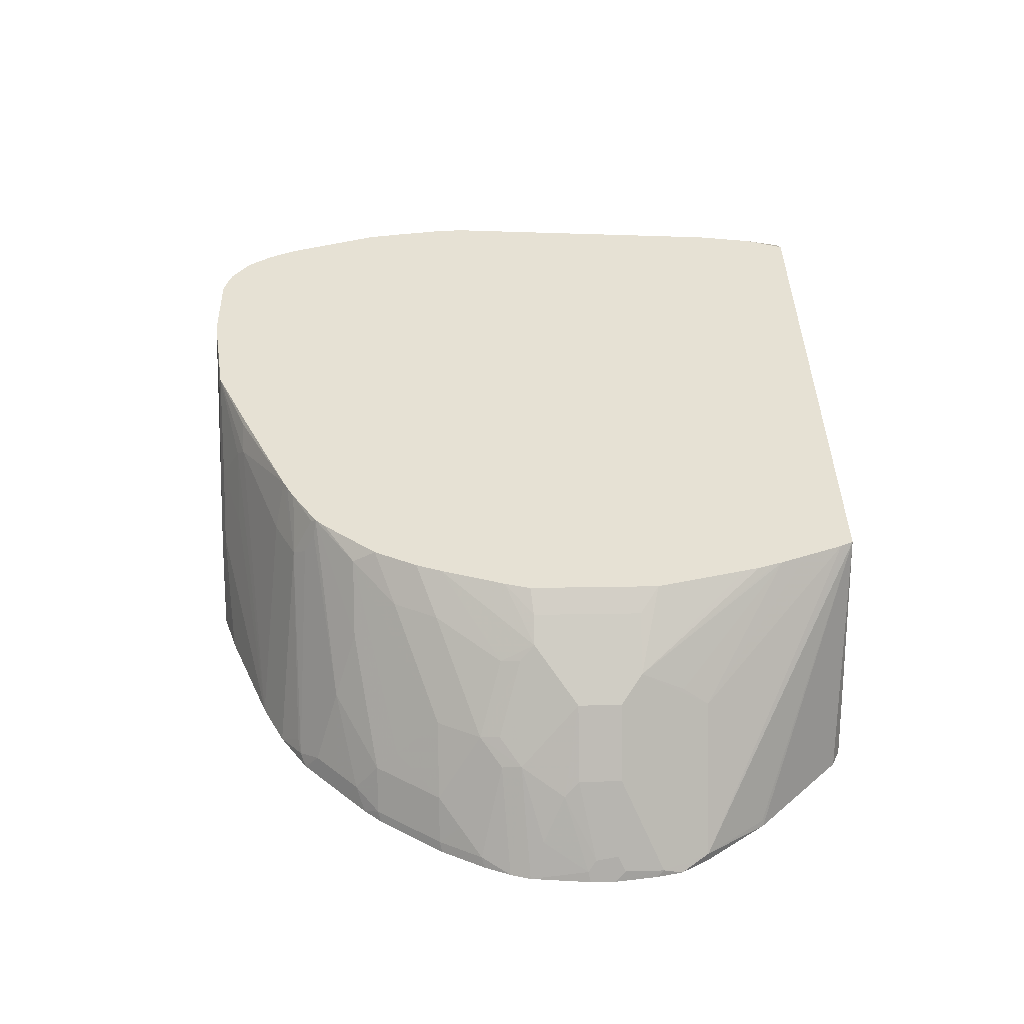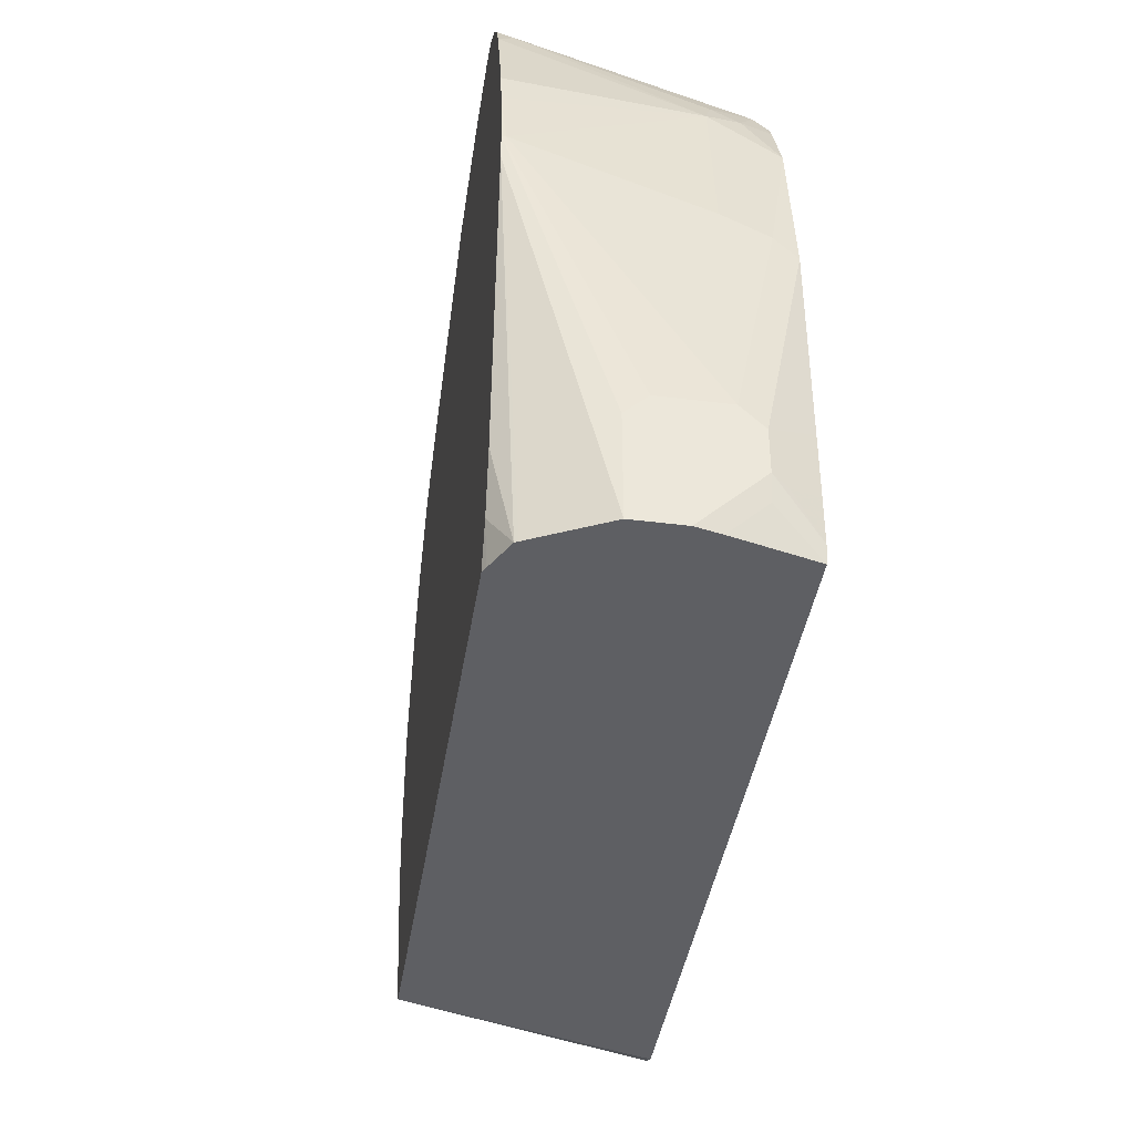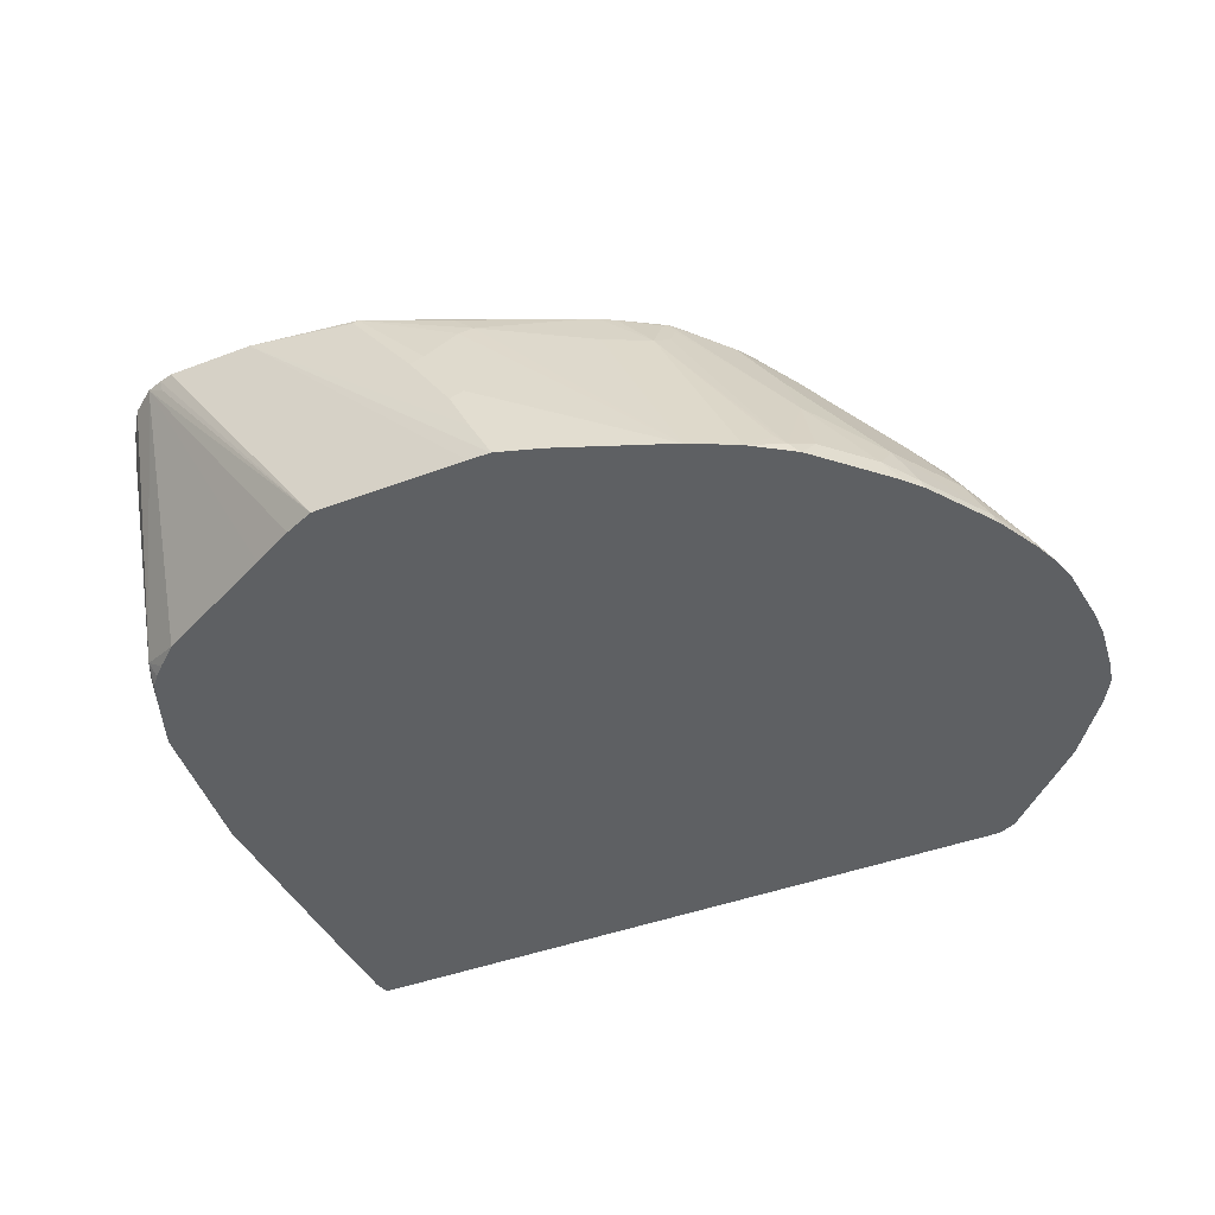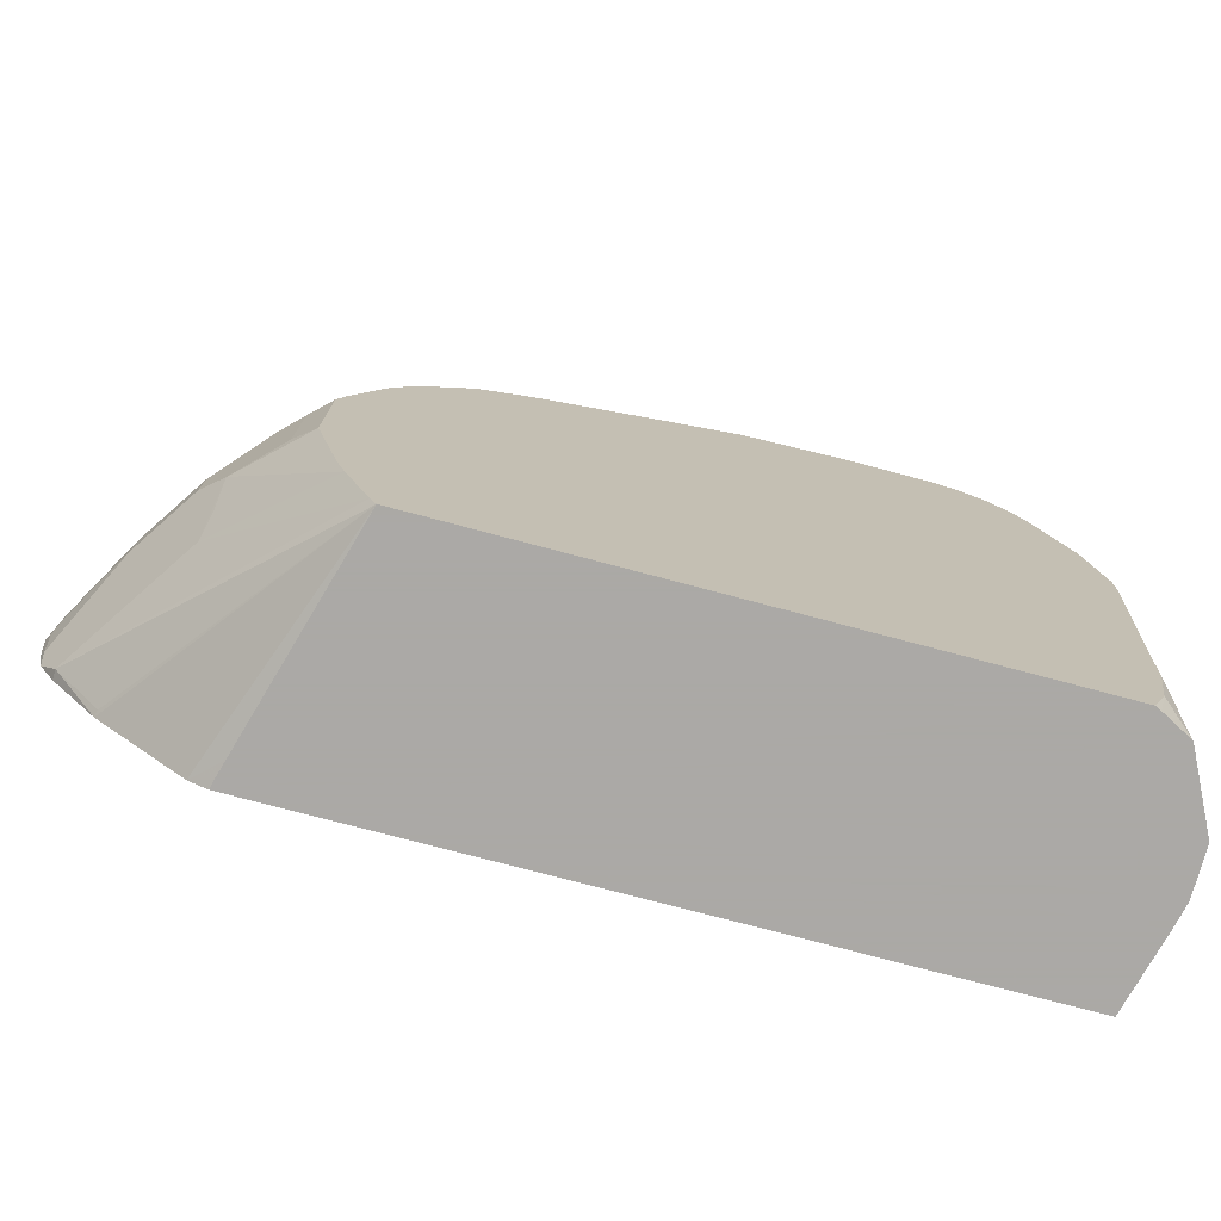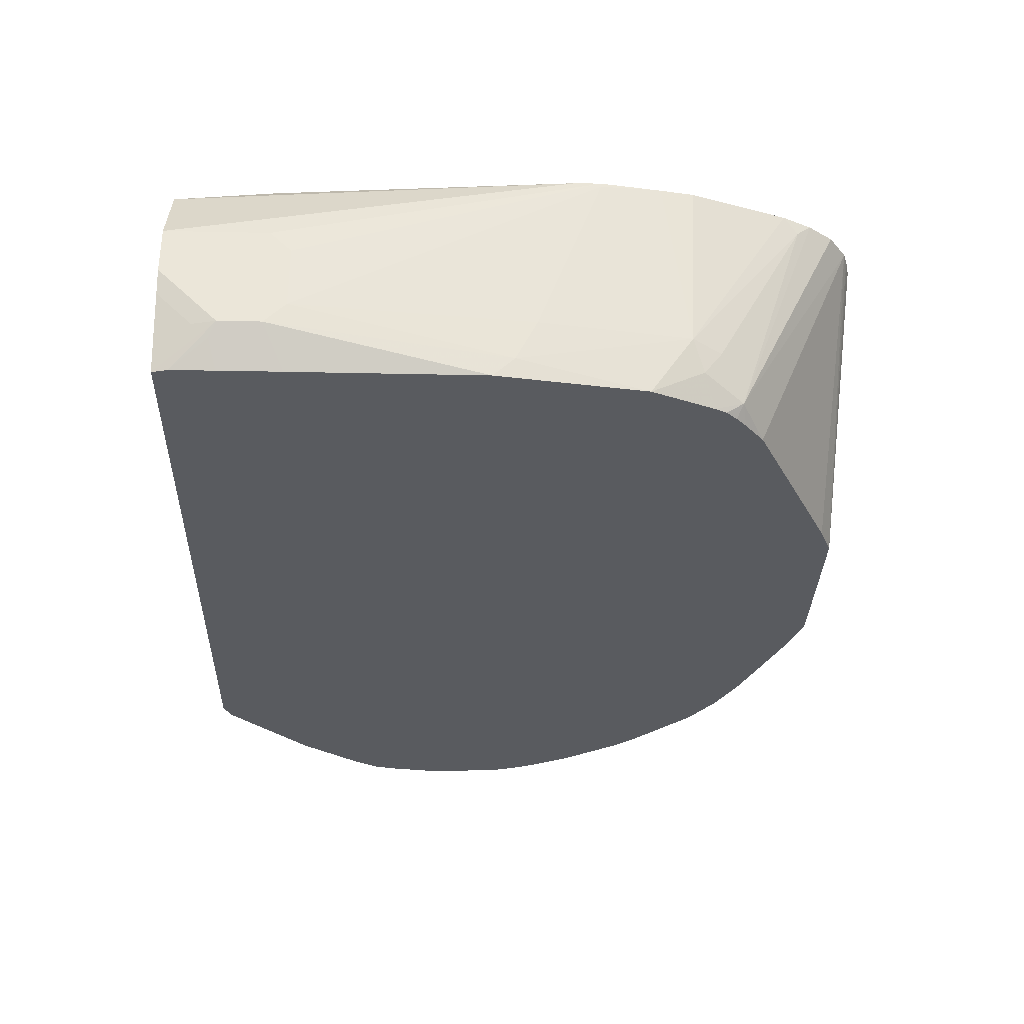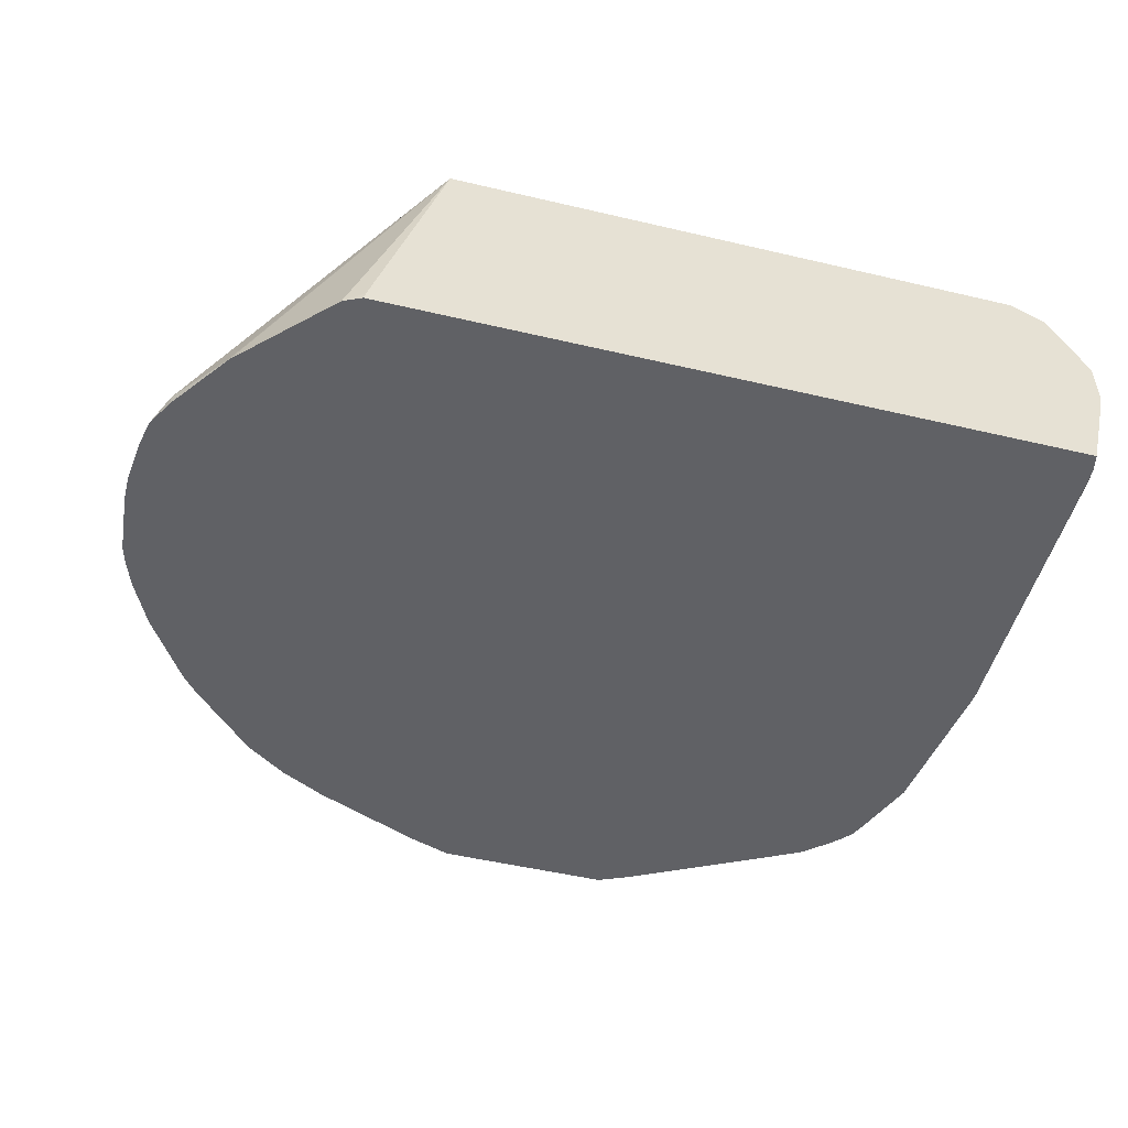
<metadata>
{"format":"obj","ext":"obj","renderer":"f3d","projection":"perspective","resolution":1024,"background":"white","views":[{"elev":39.0,"azim":-91.2,"up":"+Z"},{"elev":-41.2,"azim":81.2,"up":"+Y"},{"elev":-42.2,"azim":-155.5,"up":"+Z"},{"elev":-75.5,"azim":-14.9,"up":"+Y"},{"elev":-32.3,"azim":88.4,"up":"+Z"},{"elev":-50.2,"azim":-14.5,"up":"+Z"}]}
</metadata>
<code>
v -0.2918 -0.0842 -0.1403
v -0.2901 -0.0842 -0.1332
v -0.3067 -0.07744 -0.1403
v 0.2793 -0.0842 -0.1403
v -0.2862 -0.0842 -0.1195
v -0.3596 -0.02452 -0.1403
v -0.2357 -0.0842 0.05625
v 0.2822 -0.0713 -0.1403
v 0.2999 -0.03525 -0.1058
v 0.2954 -0.05509 -0.1058
v 0.2954 -0.07275 -0.08818
v 0.2954 -0.0842 -0.07673
v -0.3773 -0.006859 -0.1403
v -0.2381 -0.07934 0.05625
v -0.4145 0.04411 -0.1323
v -0.3762 -0.005853 -0.1352
v 0.2417 -0.0842 0.05625
v 0.2826 -0.03486 -0.1403
v 0.2939 -0.04112 -0.1176
v 0.2999 1.448e-05 -0.1058
v 0.2999 -0.05291 -0.08818
v 0.2999 -0.0842 -0.05689
v -0.4145 0.04411 -0.1403
v -0.2408 -0.07387 0.05625
v -0.3439 0.04411 -0.02647
v -0.3586 0.08233 -0.0294
v -0.3733 0.0853 -0.04997
v -0.4292 0.08233 -0.1352
v -0.4262 0.06764 -0.1382
v -0.4273 0.06657 -0.1403
v 0.2464 -0.0842 0.0539
v 0.254 -0.05291 0.05625
v 0.2826 0.01689 -0.1403
v 0.2999 0.01767 -0.08818
v 0.2822 0.1764 -0.1403
v 0.2822 0.194 -0.1235
v 0.2999 -0.0842 -0.01764
v -0.2533 -0.04162 0.05625
v -0.341 0.06473 -0.01177
v -0.341 0.09999 0.005871
v -0.3586 0.1176 -0.01177
v -0.2612 -0.02094 0.05625
v -0.3939 0.1176 -0.06467
v -0.4115 0.09999 -0.09994
v -0.4321 0.1147 -0.1323
v -0.4362 0.1227 -0.1403
v -0.4317 0.08742 -0.1403
v 0.2704 -0.0842 0.04114
v 0.2629 -0.003283 0.05625
v 0.2999 0.01767 -0.03529
v 0.2822 0.2117 -0.08818
v 0.2822 0.2645 0.0529
v 0.2646 0.2998 -0.1403
v 0.2646 0.3351 -0.08818
v 0.2999 1.448e-05 -0.01764
v 0.2822 0.2436 0.05625
v 0.2777 -0.0842 0.02673
v -0.3233 0.09999 0.02352
v -0.2629 -0.01597 0.05625
v -0.2679 -0.0009356 0.05625
v -0.271 0.0113 0.05625
v -0.2855 0.06959 0.05625
v -0.2893 0.0849 0.05625
v -0.3586 0.1529 -0.01177
v -0.3939 0.1529 -0.06467
v -0.4262 0.1206 -0.1205
v -0.4277 0.1389 -0.1235
v -0.4362 0.1435 -0.1403
v 0.2718 -0.0842 0.03849
v 0.2822 0.2645 0.05625
v 0.275 0.3141 0.05625
v 0.2557 0.3439 -0.1146
v 0.2429 0.352 -0.1403
v 0.2528 0.3586 -0.09407
v 0.2381 0.4321 0.04408
v 0.2442 0.4206 0.05625
v 0.2444 0.4199 0.05625
v 0.2618 0.3676 0.05625
v 0.2706 0.3412 0.05625
v -0.3057 0.09999 0.04114
v -0.3233 0.1882 0.02352
v -0.2893 0.1907 0.05625
v -0.3821 0.1999 -0.05878
v -0.3998 0.1647 -0.07642
v -0.3292 0.1999 0.01176
v -0.4321 0.1455 -0.1323
v -0.4317 0.1933 -0.1403
v 0.2352 0.3762 -0.1293
v 0.2381 0.3615 -0.1403
v 0.2326 0.4442 0.05625
v -0.3057 0.1882 0.04114
v -0.2836 0.2117 0.05625
v -0.2661 0.2646 0.05625
v -0.3263 0.2161 0.008815
v -0.3586 0.2057 -0.0294
v -0.3645 0.2175 -0.04117
v -0.3615 0.2337 -0.04408
v -0.3792 0.2161 -0.06172
v -0.427 0.21 -0.1403
v -0.4174 0.1823 -0.1117
v 0.2297 0.3708 -0.1403
v 0.2205 0.3792 -0.1403
v 0.2012 0.3952 -0.1403
v 0.1973 0.4795 0.05625
v 0.2177 0.4646 0.05625
v -0.2585 0.2852 0.05625
v -0.3263 0.2513 -0.008829
v -0.291 0.2689 0.02644
v -0.3792 0.2689 -0.09699
v -0.3439 0.2689 -0.04408
v -0.3968 0.2513 -0.1146
v -0.4145 0.2337 -0.1323
v -0.4185 0.2317 -0.1403
v 0.09539 0.4482 -0.1403
v 0.1822 0.4821 0.04703
v 0.1841 0.4839 0.05625
v 0.06009 0.4658 -0.1403
v 0.03523 0.4762 -0.1403
v -0.2408 0.3205 0.05625
v -0.2733 0.3043 0.02644
v -0.3968 0.2689 -0.1323
v -0.3439 0.3043 -0.07937
v -0.3439 0.3219 -0.09699
v -0.2381 0.3395 0.04408
v -0.4009 0.2669 -0.1403
v 0.1731 0.4867 0.05625
v -0.08818 0.4762 -0.1403
v -0.2046 0.3651 0.05625
v -0.3615 0.3219 -0.1323
v -0.341 0.341 -0.1235
v -0.2733 0.3395 -0.008829
v -0.291 0.3571 -0.06172
v -0.1973 0.3728 0.05625
v -0.3656 0.3198 -0.1403
v 0.1024 0.4867 0.05625
v -0.1058 0.4759 -0.1403
v -0.3535 0.3339 -0.1403
v -0.3233 0.3586 -0.1235
v -0.3354 0.3522 -0.1403
v -0.2028 0.3748 0.04408
v -0.291 0.3748 -0.09699
v -0.3057 0.3762 -0.1235
v -0.1635 0.3941 0.05625
v -0.194 0.377 0.0529
v -0.08818 0.4762 -0.1058
v -0.07053 0.4762 -0.07054
v -0.0353 0.4762 -0.01764
v 0.01758 0.4762 0.0529
v 0.01427 0.4745 0.05625
v -0.1066 0.4758 -0.1403
v -0.3177 0.3699 -0.1403
v -0.2028 0.3836 0.02644
v -0.291 0.3924 -0.1323
v -0.2991 0.3884 -0.1403
v -0.3001 0.3875 -0.1403
v -0.194 0.3946 0.01763
v -0.1517 0.4003 0.05625
v -0.1403 0.465 -0.1403
v -0.07932 0.4718 -0.06172
v -0.04416 0.4718 -0.008829
v -0.06174 0.4541 0.02644
v -0.07053 0.4475 0.03527
v -0.05295 0.4475 0.0529
v -0.04964 0.4467 0.05625
v -0.2822 0.3946 -0.1235
v -0.2653 0.4113 -0.1403
v -0.1444 0.404 0.05625
v -0.1587 0.4123 0.01763
v -0.2285 0.4297 -0.1403
v -0.09697 0.4541 -0.02647
v -0.23 0.4289 -0.1403
f 88 104 105
f 88 103 104
f 88 102 103
f 88 101 102
f 88 89 101
f 86 100 87
f 85 96 95
f 85 97 96
f 83 87 100
f 84 100 86
f 83 100 84
f 83 99 87
f 83 98 99
f 83 97 98
f 83 96 97
f 88 105 90
f 85 94 97
f 93 106 94
f 109 121 111
f 94 106 108
f 83 95 96
f 107 120 110
f 107 108 120
f 106 120 108
f 106 119 120
f 104 118 115
f 104 117 118
f 104 114 117
f 94 107 97
f 104 115 116
f 99 112 113
f 98 112 99
f 98 111 112
f 97 110 109
f 97 107 110
f 97 111 98
f 97 109 111
f 94 108 107
f 103 114 104
f 83 85 95
f 48 56 49
f 81 94 85
f 58 80 91
f 56 69 57
f 54 79 71
f 54 78 79
f 54 77 78
f 54 76 77
f 54 75 76
f 54 74 75
f 54 72 74
f 53 73 72
f 53 72 54
f 52 71 70
f 52 54 71
f 51 54 52
f 50 70 55
f 109 110 122
f 48 69 56
f 58 91 81
f 58 63 80
f 63 82 91
f 63 91 80
f 81 93 94
f 81 92 93
f 81 91 92
f 75 90 76
f 75 88 90
f 74 88 75
f 73 89 88
f 72 88 74
f 82 92 91
f 72 73 88
f 67 84 86
f 67 86 68
f 65 67 66
f 65 84 67
f 64 85 83
f 64 81 85
f 64 84 65
f 64 83 84
f 68 86 87
f 109 122 123
f 135 148 149
f 110 120 124
f 149 162 163
f 149 161 162
f 149 160 161
f 148 160 149
f 147 160 148
f 146 158 159
f 146 160 147
f 146 159 160
f 145 158 146
f 145 150 158
f 144 156 152
f 143 157 156
f 143 156 144
f 142 153 154
f 142 154 155
f 141 153 142
f 140 153 141
f 149 163 164
f 152 156 153
f 153 156 165
f 153 165 166
f 46 67 68
f 163 167 164
f 162 167 163
f 162 168 167
f 162 169 168
f 161 169 162
f 161 170 169
f 160 170 161
f 140 152 153
f 159 169 170
f 158 169 159
f 168 169 171
f 156 166 165
f 156 171 166
f 156 168 171
f 156 167 168
f 156 157 167
f 153 166 154
f 159 170 160
f 109 123 121
f 140 144 152
f 138 142 155
f 123 131 132
f 123 124 131
f 123 130 129
f 122 124 123
f 121 134 125
f 121 129 134
f 121 123 129
f 119 124 120
f 119 128 124
f 118 135 126
f 118 127 135
f 116 118 126
f 115 118 116
f 112 125 113
f 112 121 125
f 111 121 112
f 110 124 122
f 123 132 130
f 124 128 133
f 124 133 131
f 127 136 135
f 136 150 145
f 135 147 148
f 135 146 147
f 135 145 146
f 135 136 145
f 133 144 140
f 133 143 144
f 132 142 138
f 138 155 151
f 132 141 142
f 132 133 140
f 131 133 132
f 130 132 138
f 130 139 137
f 130 151 139
f 130 138 151
f 129 137 134
f 129 130 137
f 132 140 141
f 45 67 46
f 1 99 113
f 43 45 44
f 7 15 16
f 7 14 15
f 6 7 13
f 4 11 12
f 4 10 11
f 4 9 10
f 4 8 9
f 3 7 6
f 3 5 7
f 2 5 3
f 1 5 2
f 1 7 5
f 1 17 7
f 1 31 17
f 1 48 31
f 1 69 48
f 1 57 69
f 7 16 13
f 1 37 57
f 7 17 32
f 7 56 70
f 7 143 133
f 7 157 143
f 7 167 157
f 7 164 167
f 7 149 164
f 7 135 149
f 7 126 135
f 7 116 126
f 7 104 116
f 7 105 104
f 7 90 105
f 7 76 90
f 7 77 76
f 7 78 77
f 7 79 78
f 7 71 79
f 7 70 71
f 7 49 56
f 1 22 37
f 1 12 22
f 1 4 12
f 1 151 155
f 1 139 151
f 1 137 139
f 1 134 137
f 1 125 134
f 1 113 125
f 1 87 99
f 1 68 87
f 1 46 68
f 1 47 46
f 1 30 47
f 1 23 30
f 1 13 23
f 1 6 13
f 1 3 6
f 1 2 3
f 45 66 67
f 1 155 154
f 1 154 166
f 1 166 171
f 1 171 169
f 1 8 4
f 1 18 8
f 1 33 18
f 1 35 33
f 1 53 35
f 1 73 53
f 1 89 73
f 1 101 89
f 7 133 128
f 1 102 101
f 1 114 103
f 1 117 114
f 1 118 117
f 1 127 118
f 1 136 127
f 1 150 136
f 1 158 150
f 1 169 158
f 1 103 102
f 7 128 119
f 7 32 49
f 7 106 93
f 34 51 52
f 34 36 51
f 32 48 49
f 31 48 32
f 28 41 43
f 28 30 29
f 28 47 30
f 28 46 47
f 28 45 46
f 28 44 45
f 28 43 44
f 27 41 28
f 26 41 27
f 25 42 39
f 25 38 42
f 25 41 26
f 25 40 41
f 34 52 70
f 7 119 106
f 35 53 36
f 36 53 54
f 43 66 45
f 43 65 66
f 41 65 43
f 41 64 65
f 40 63 58
f 40 62 63
f 40 61 62
f 40 60 61
f 25 39 40
f 40 59 60
f 40 64 41
f 40 81 64
f 40 58 81
f 39 42 40
f 37 56 57
f 37 70 56
f 37 55 70
f 36 54 51
f 40 42 59
f 24 38 25
f 34 70 50
f 20 35 36
f 9 55 37
f 9 50 55
f 9 34 50
f 9 20 34
f 8 19 9
f 8 18 19
f 7 38 24
f 7 42 38
f 7 59 42
f 7 60 59
f 7 61 60
f 7 62 61
f 7 63 62
f 7 82 63
f 7 92 82
f 7 93 92
f 20 36 34
f 9 37 22
f 9 22 21
f 7 24 14
f 9 21 11
f 20 33 35
f 17 31 32
f 15 24 25
f 15 30 23
f 15 29 30
f 15 28 29
f 15 26 27
f 15 25 26
f 14 24 15
f 15 27 28
f 13 16 15
f 12 21 22
f 11 21 12
f 9 33 20
f 9 18 33
f 9 19 18
f 13 15 23
f 9 11 10

</code>
